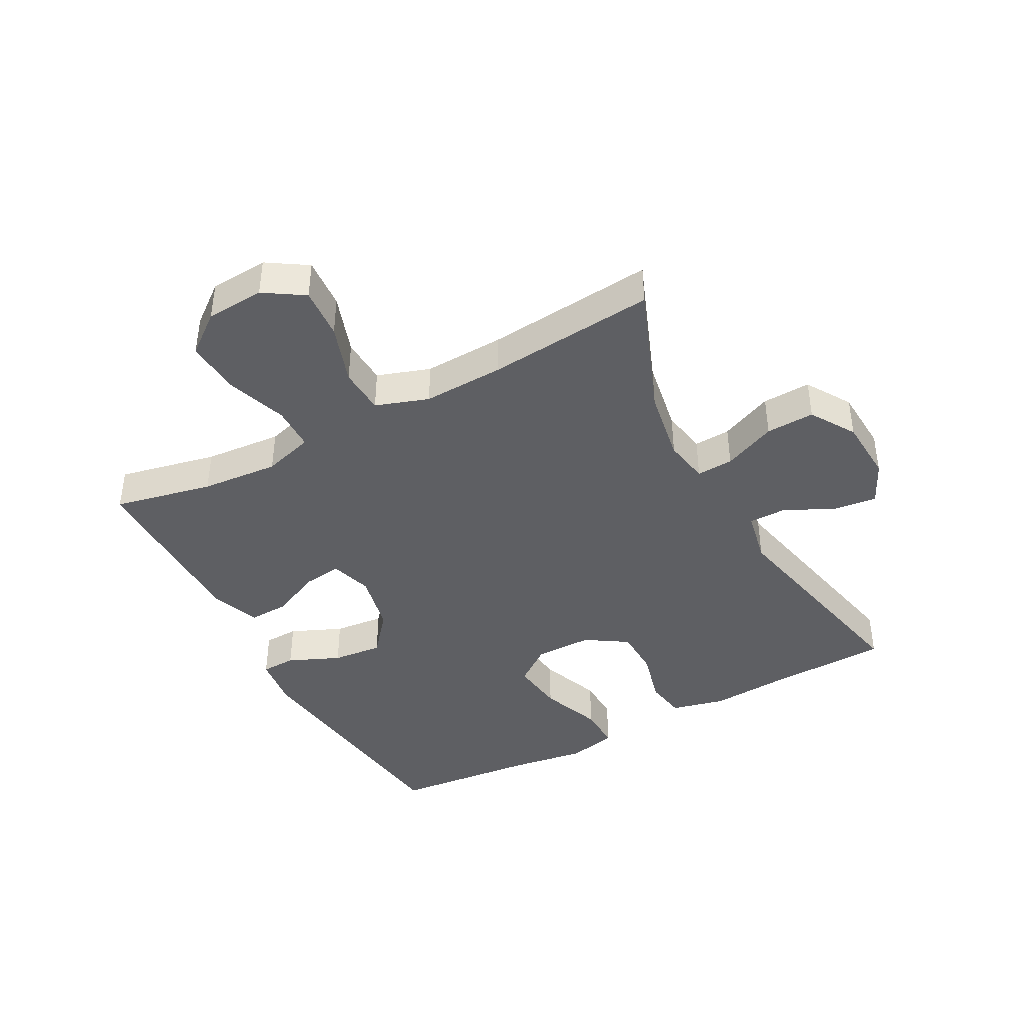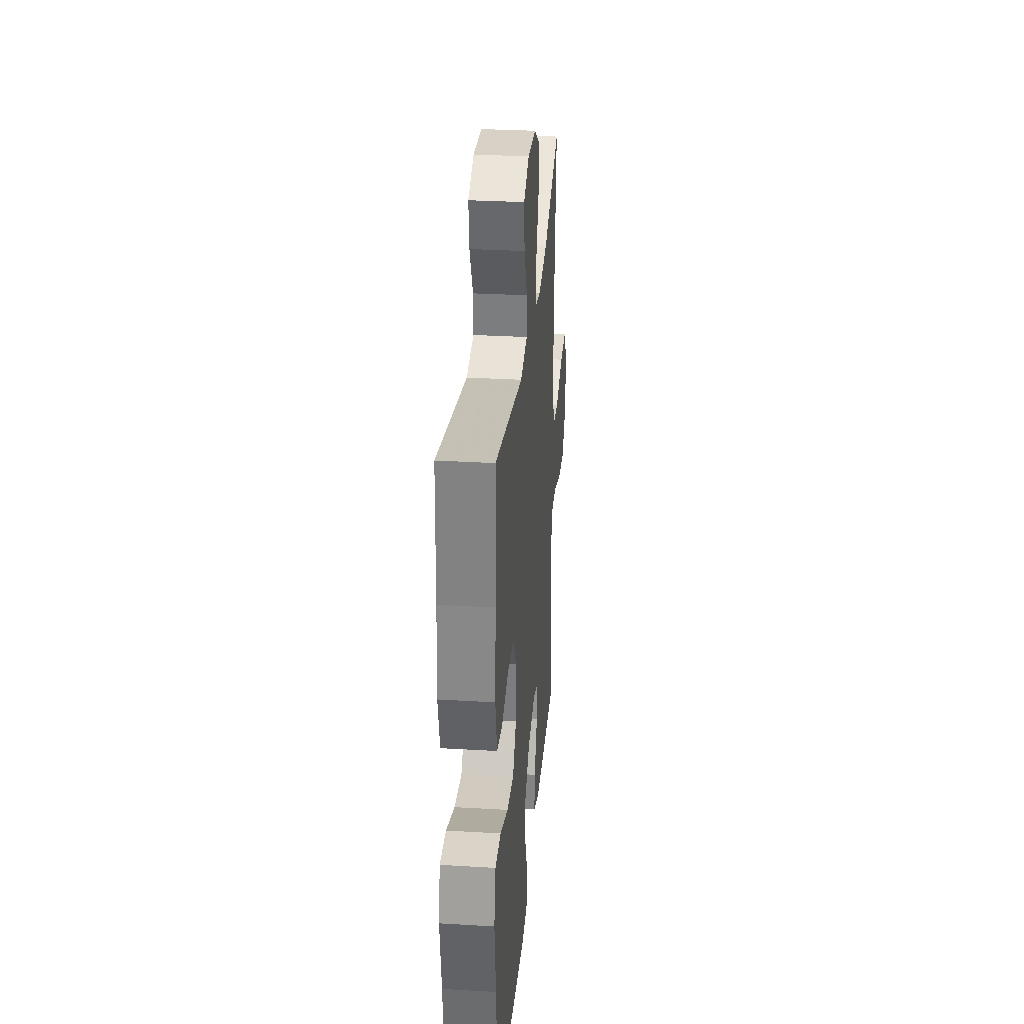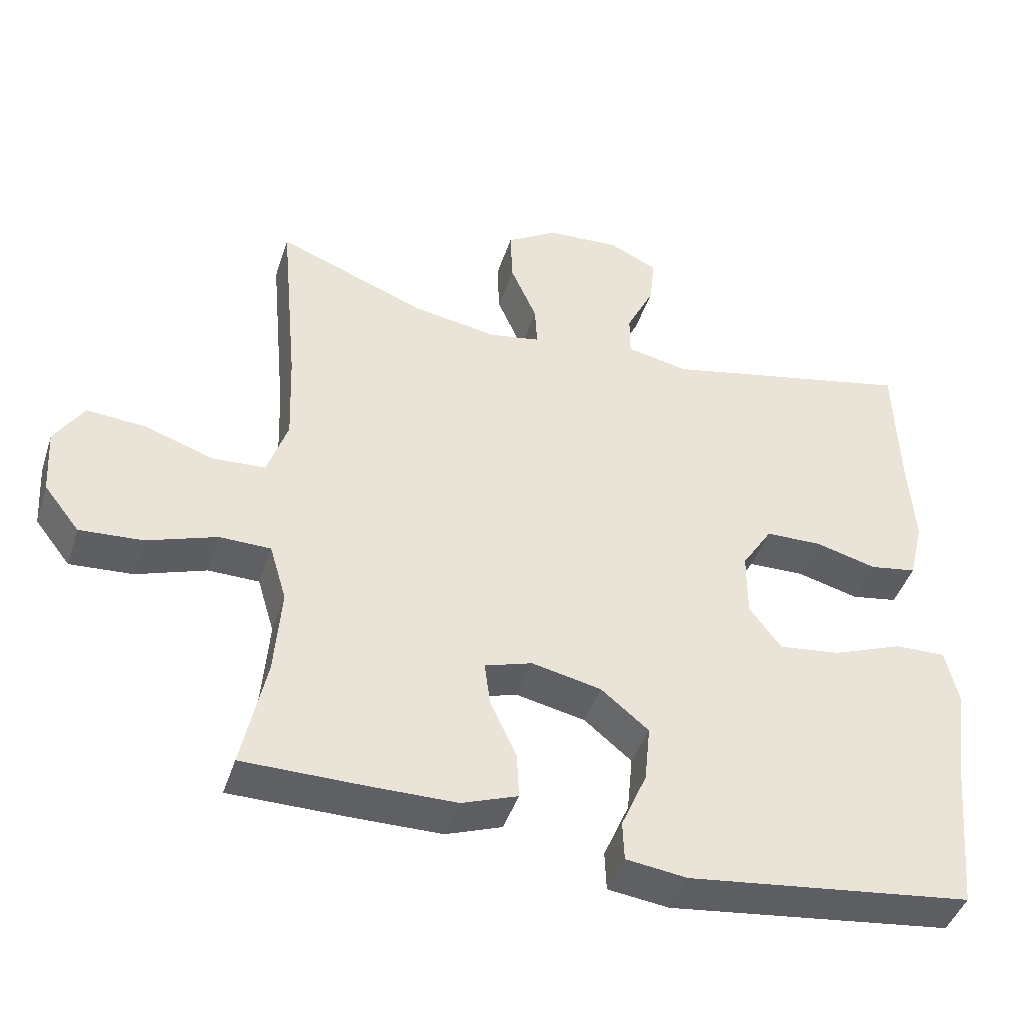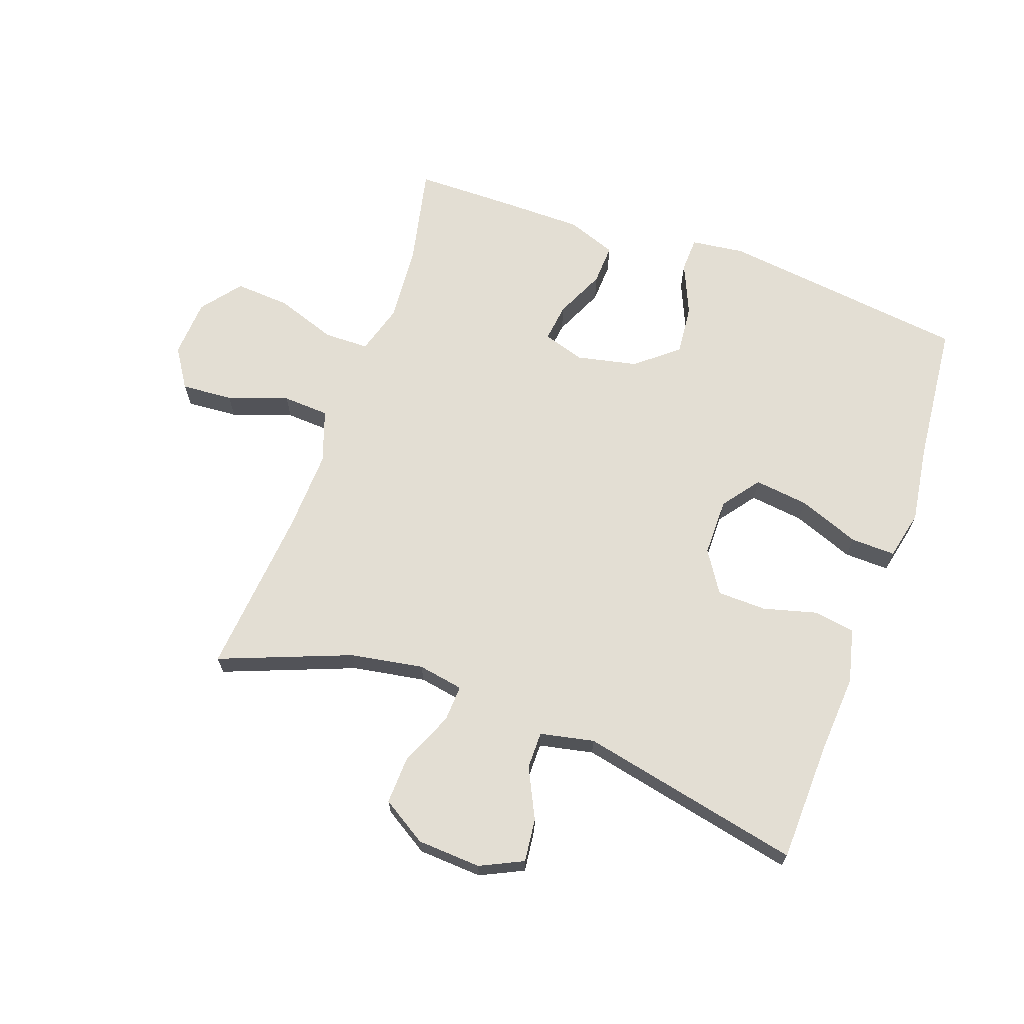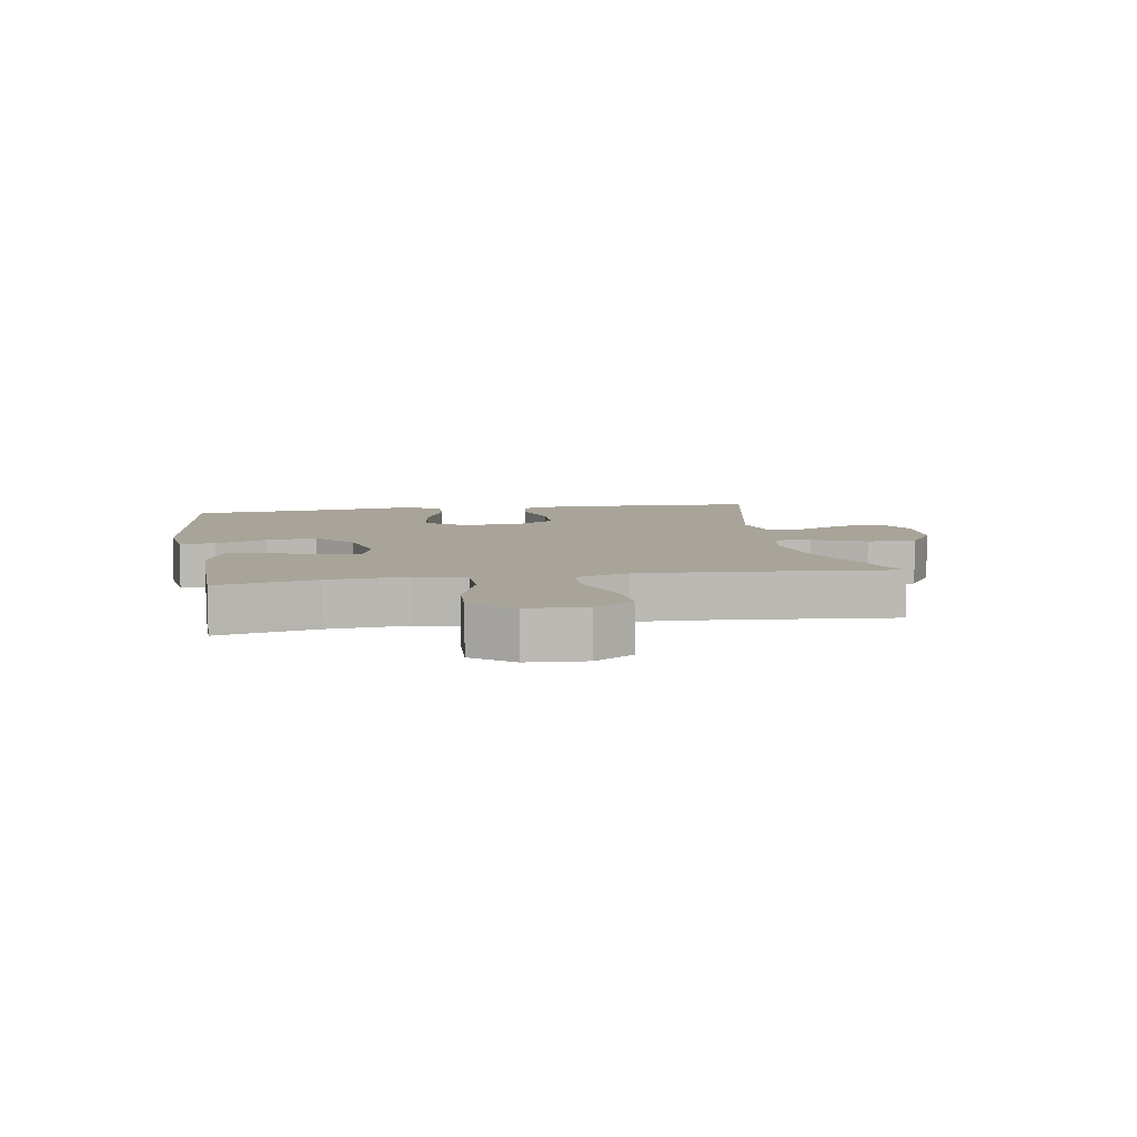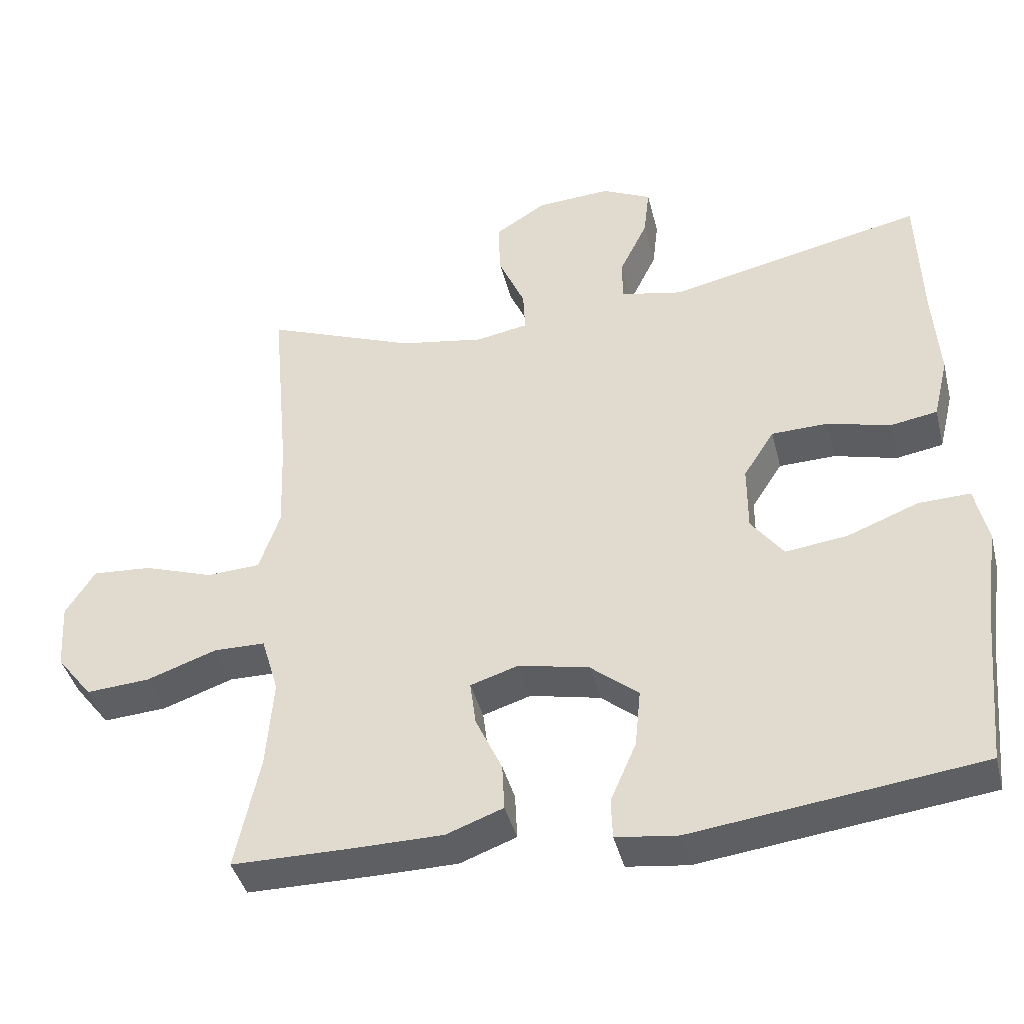
<metadata>
{"format":"obj","ext":"obj","renderer":"f3d","projection":"perspective","resolution":1024,"background":"white","views":[{"elev":-41.6,"azim":-61.7,"up":"+Y"},{"elev":30.4,"azim":94.9,"up":"+Z"},{"elev":-43.7,"azim":-17.6,"up":"+Z"},{"elev":67.3,"azim":19.6,"up":"+Y"},{"elev":7.2,"azim":-99.7,"up":"+Y"},{"elev":-41.2,"azim":13.9,"up":"+Z"}]}
</metadata>
<code>
v 0.5 0.07 0.5
v 0.506 0.07 0.309
v 0.515 0.07 0.18
v 0.494 0.07 0.093
v 0.428 0.07 0.082
v 0.341 0.07 0.105
v 0.262 0.07 0.103
v 0.219 0.07 0.036
v 0.219 0.07 -0.057
v 0.264 0.07 -0.117
v 0.351 0.07 -0.106
v 0.45 0.07 -0.068
v 0.522 0.07 -0.066
v 0.54 0.07 -0.145
v 0.522 0.07 -0.269
v 0.5 0.07 -0.5
v 0.099 0.07 -0.55
v 0.013 0.07 -0.539
v 0.011 0.07 -0.483
v 0.047 0.07 -0.4
v 0.055 0.07 -0.319
v -0.012 0.07 -0.264
v -0.11 0.07 -0.243
v -0.177 0.07 -0.264
v -0.169 0.07 -0.326
v -0.132 0.07 -0.406
v -0.129 0.07 -0.471
v -0.208 0.07 -0.5
v -0.332 0.07 -0.501
v -0.5 0.07 -0.5
v -0.466 0.07 -0.341
v -0.456 0.07 -0.216
v -0.48 0.07 -0.135
v -0.552 0.07 -0.134
v -0.65 0.07 -0.168
v -0.739 0.07 -0.174
v -0.789 0.07 -0.11
v -0.795 0.07 -0.016
v -0.754 0.07 0.048
v -0.671 0.07 0.042
v -0.574 0.07 0.009
v -0.499 0.07 0.013
v -0.47 0.07 0.098
v -0.475 0.07 0.229
v -0.5 0.07 0.5
v -0.289 0.07 0.418
v -0.171 0.07 0.398
v -0.098 0.07 0.411
v -0.101 0.07 0.47
v -0.138 0.07 0.555
v -0.141 0.07 0.633
v -0.069 0.07 0.678
v 0.034 0.07 0.684
v 0.103 0.07 0.651
v 0.095 0.07 0.581
v 0.056 0.07 0.501
v 0.056 0.07 0.441
v 0.143 0.07 0.423
v 0.5 0 0.5
v 0.506 0 0.309
v 0.515 0 0.18
v 0.494 0 0.093
v 0.428 0 0.082
v 0.341 0 0.105
v 0.262 0 0.103
v 0.219 0 0.036
v 0.219 0 -0.057
v 0.264 0 -0.117
v 0.351 0 -0.106
v 0.45 0 -0.068
v 0.522 0 -0.066
v 0.54 0 -0.145
v 0.522 0 -0.269
v 0.5 0 -0.5
v 0.099 0 -0.55
v 0.013 0 -0.539
v 0.011 0 -0.483
v 0.047 0 -0.4
v 0.055 0 -0.319
v -0.012 0 -0.264
v -0.11 0 -0.243
v -0.177 0 -0.264
v -0.169 0 -0.326
v -0.132 0 -0.406
v -0.129 0 -0.471
v -0.208 0 -0.5
v -0.332 0 -0.501
v -0.5 0 -0.5
v -0.466 0 -0.341
v -0.456 0 -0.216
v -0.48 0 -0.135
v -0.552 0 -0.134
v -0.65 0 -0.168
v -0.739 0 -0.174
v -0.789 0 -0.11
v -0.795 0 -0.016
v -0.754 0 0.048
v -0.671 0 0.042
v -0.574 0 0.009
v -0.499 0 0.013
v -0.47 0 0.098
v -0.475 0 0.229
v -0.5 0 0.5
v -0.289 0 0.418
v -0.171 0 0.398
v -0.098 0 0.411
v -0.101 0 0.47
v -0.138 0 0.555
v -0.141 0 0.633
v -0.069 0 0.678
v 0.034 0 0.684
v 0.103 0 0.651
v 0.095 0 0.581
v 0.056 0 0.501
v 0.056 0 0.441
v 0.143 0 0.423
f 54 55 56
f 53 54 56
f 52 53 56
f 51 52 56
f 50 51 56
f 49 50 56
f 48 49 56 57
f 44 45 46
f 43 44 46 47
f 42 43 47 48
f 39 40 41
f 38 39 41
f 37 38 41
f 36 37 41
f 35 36 41
f 34 35 41
f 33 34 41 42
f 48 57 58
f 42 48 58
f 33 42 58
f 32 33 58
f 29 30 31
f 28 29 31
f 27 28 31
f 26 27 31
f 25 26 31
f 18 19 20
f 17 18 20
f 16 17 20
f 15 16 20
f 15 20 21
f 14 15 21
f 13 14 21
f 12 13 21
f 11 12 21
f 10 11 21 22
f 4 5 6
f 3 4 6
f 2 3 6
f 2 6 7
f 1 2 7
f 58 1 7 8
f 24 25 31 32
f 58 8 9
f 32 58 9
f 24 32 9
f 23 24 9
f 9 10 22 23
f 114 113 112
f 114 112 111
f 114 111 110
f 114 110 109
f 114 109 108
f 114 108 107
f 115 114 107 106
f 104 103 102
f 105 104 102 101
f 106 105 101 100
f 99 98 97
f 99 97 96
f 99 96 95
f 99 95 94
f 99 94 93
f 99 93 92
f 100 99 92 91
f 116 115 106
f 116 106 100
f 116 100 91
f 116 91 90
f 89 88 87
f 89 87 86
f 89 86 85
f 89 85 84
f 89 84 83
f 78 77 76
f 78 76 75
f 78 75 74
f 78 74 73
f 79 78 73
f 79 73 72
f 79 72 71
f 79 71 70
f 79 70 69
f 80 79 69 68
f 64 63 62
f 64 62 61
f 64 61 60
f 65 64 60
f 65 60 59
f 66 65 59 116
f 90 89 83 82
f 67 66 116
f 67 116 90
f 67 90 82
f 67 82 81
f 81 80 68 67
f 1 59 60 2
f 2 60 61 3
f 3 61 62 4
f 4 62 63 5
f 5 63 64 6
f 6 64 65 7
f 7 65 66 8
f 8 66 67 9
f 9 67 68 10
f 10 68 69 11
f 11 69 70 12
f 12 70 71 13
f 13 71 72 14
f 14 72 73 15
f 15 73 74 16
f 16 74 75 17
f 17 75 76 18
f 18 76 77 19
f 19 77 78 20
f 20 78 79 21
f 21 79 80 22
f 22 80 81 23
f 23 81 82 24
f 24 82 83 25
f 25 83 84 26
f 26 84 85 27
f 27 85 86 28
f 28 86 87 29
f 29 87 88 30
f 30 88 89 31
f 31 89 90 32
f 32 90 91 33
f 33 91 92 34
f 34 92 93 35
f 35 93 94 36
f 36 94 95 37
f 37 95 96 38
f 38 96 97 39
f 39 97 98 40
f 40 98 99 41
f 41 99 100 42
f 42 100 101 43
f 43 101 102 44
f 44 102 103 45
f 45 103 104 46
f 46 104 105 47
f 47 105 106 48
f 48 106 107 49
f 49 107 108 50
f 50 108 109 51
f 51 109 110 52
f 52 110 111 53
f 53 111 112 54
f 54 112 113 55
f 55 113 114 56
f 56 114 115 57
f 57 115 116 58
f 58 116 59 1

</code>
